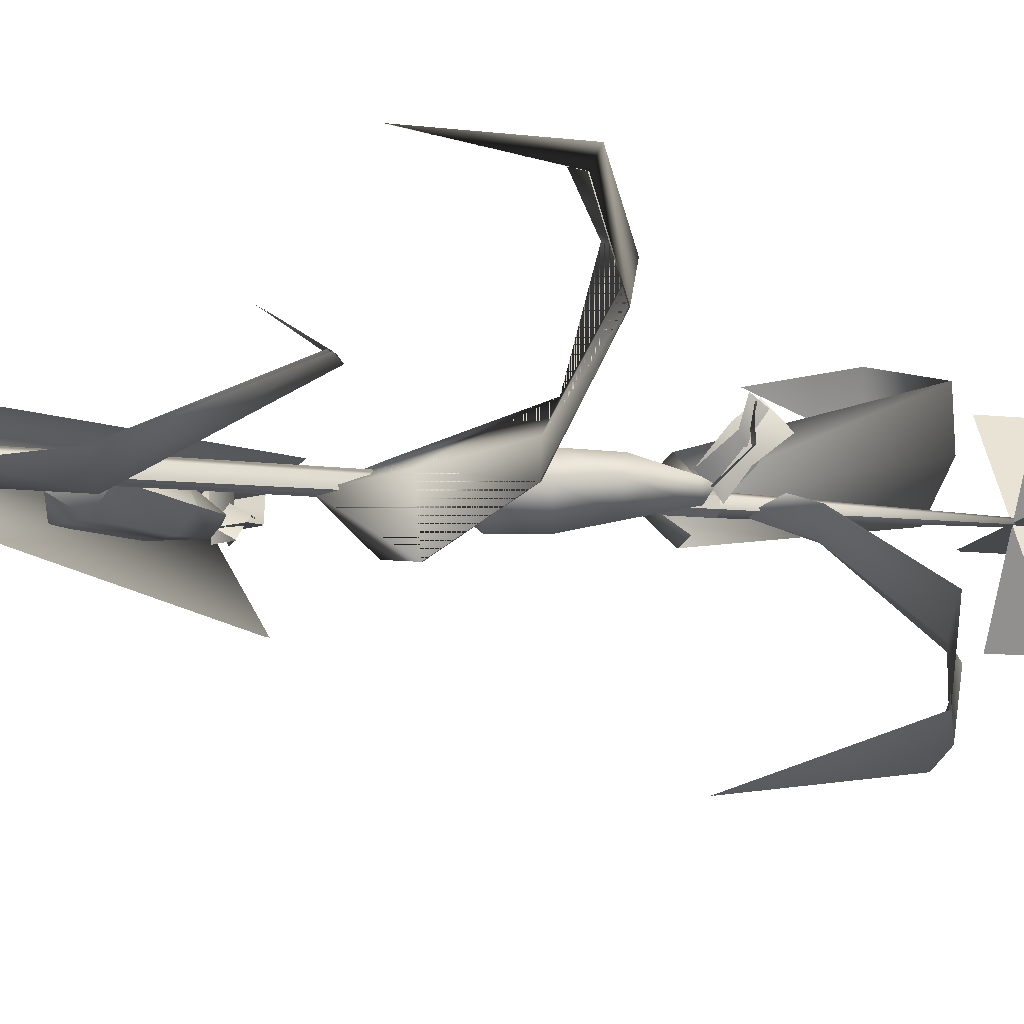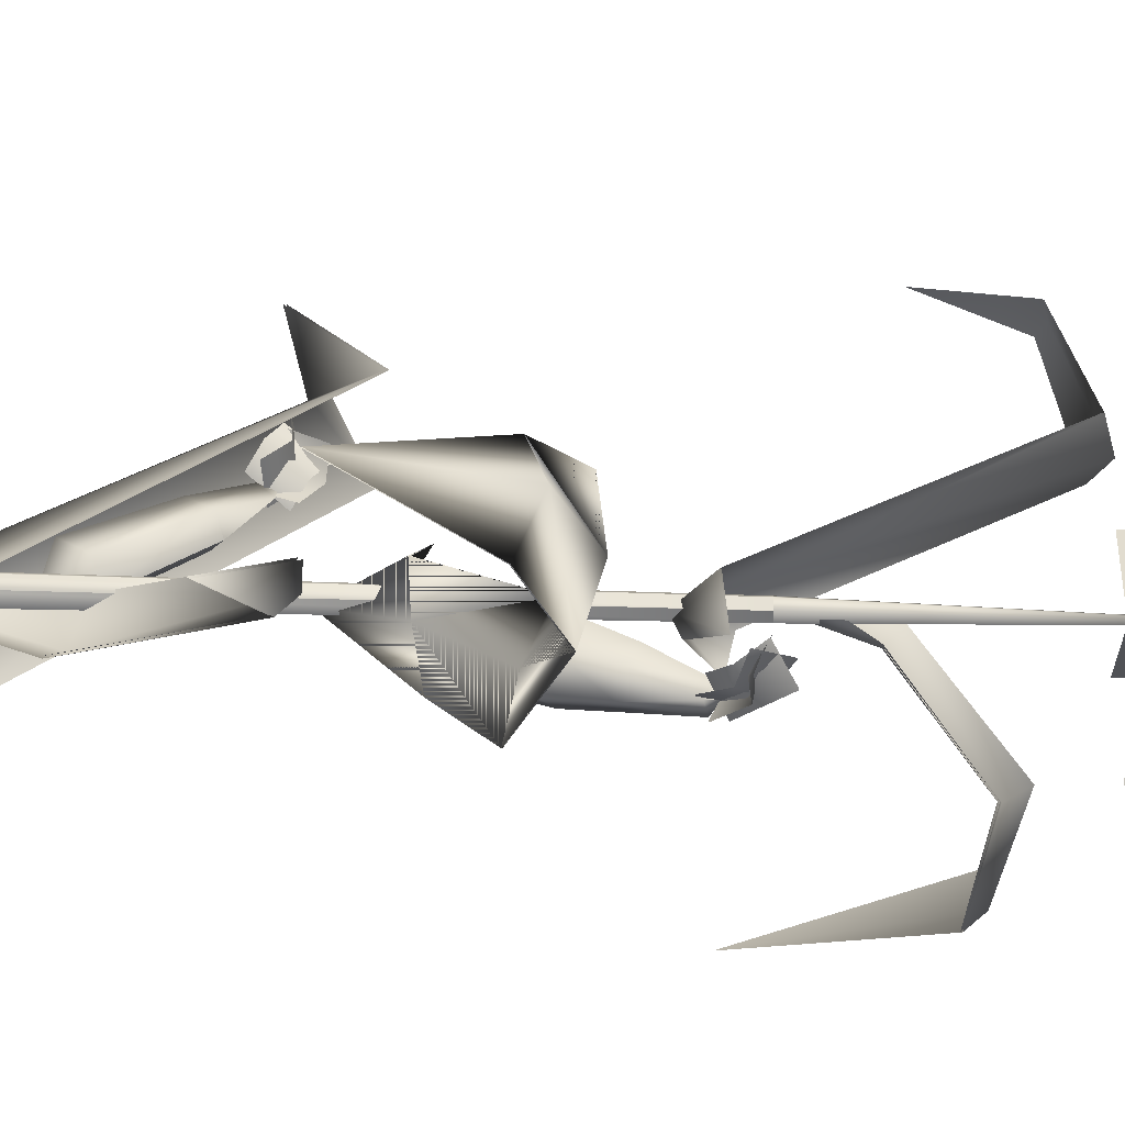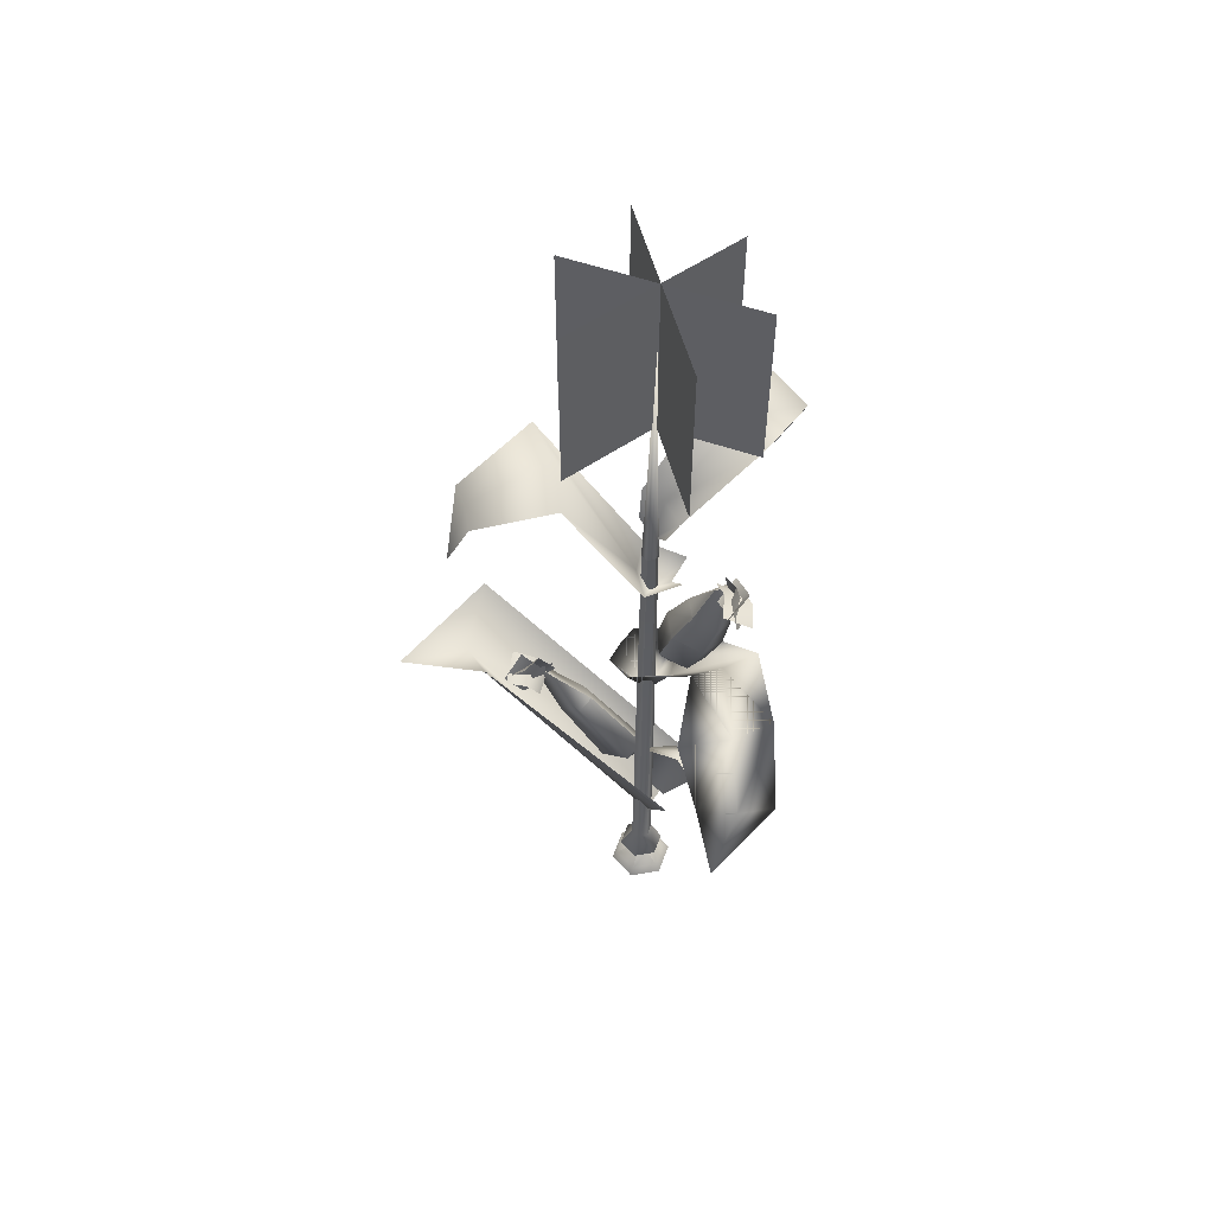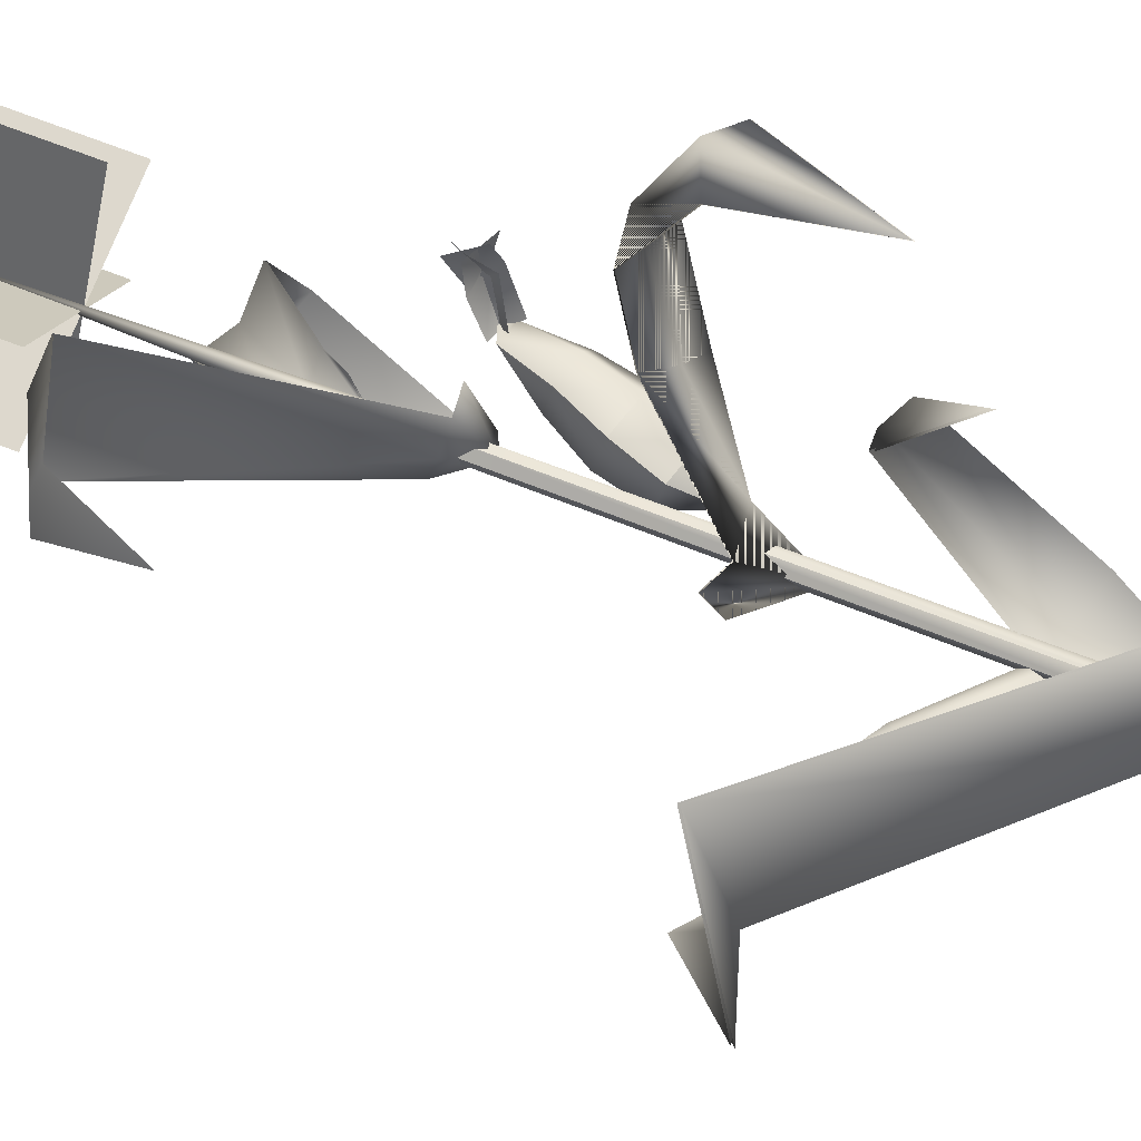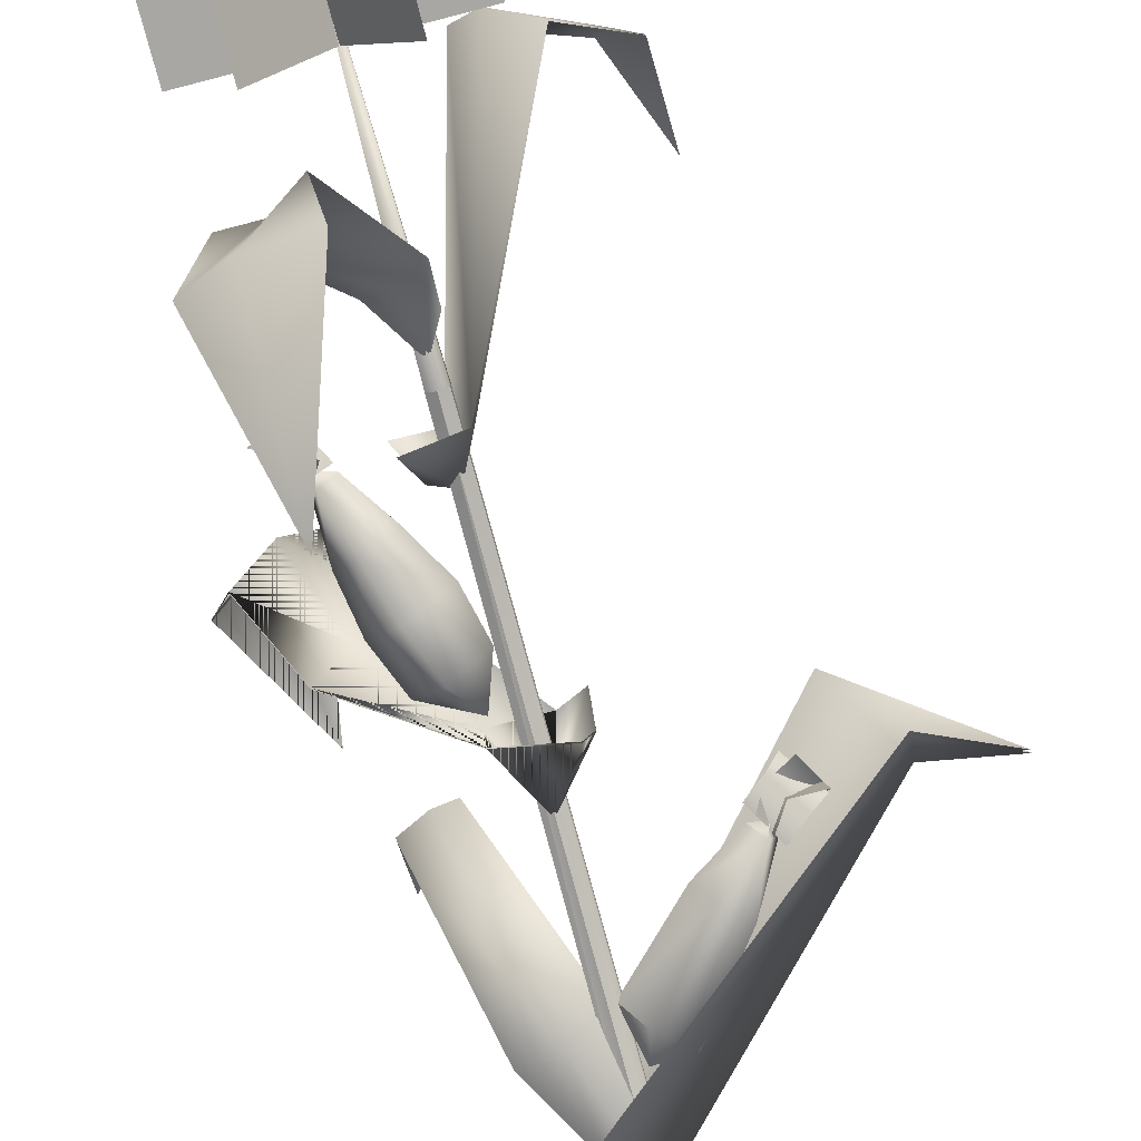
<metadata>
{"format":"obj","ext":"obj","renderer":"f3d","projection":"perspective","resolution":1024,"background":"white","views":[{"elev":-11.5,"azim":-105.3,"up":"+Y"},{"elev":34.3,"azim":-87.6,"up":"+Y"},{"elev":56.8,"azim":-160.4,"up":"+Z"},{"elev":72.1,"azim":111.0,"up":"+Y"},{"elev":-74.5,"azim":14.6,"up":"+Y"}]}
</metadata>
<code>
v  -0.218 0.1606 0.0447
v  -0.3563 0.2309 0.2703
v  -0.0511 0.4073 0.2703
v  -0.0507 0.2657 0.0447
v  0.2543 -0.1215 0.2702
v  -0.0511 -0.2978 0.2702
v  -0.0507 -0.1547 0.0447
v  0.1313 -0.0496 0.0447
v  0.2539 0.2309 0.2703
v  0.1313 0.1606 0.0447
v  -0.3565 -0.1215 0.2702
v  -0.2231 -0.046 0.0422
v  -0.1717 0.0943 8.945
v  -0.0776 0.0089 13.63
v  -0.0642 0.1564 8.945
v  0.0434 -0.0299 8.945
v  -0.0642 -0.092 8.945
v  0.0434 0.0943 8.945
v  -0.1717 -0.0299 8.945
v  -0.0513 -0.1034 0.6404
v  0.0854 -0.0245 0.6404
v  -0.1874 -0.0718 0.6404
v  -0.1877 0.1332 0.6404
v  -0.0513 0.2121 0.6404
v  0.0851 0.1331 0.6404
v  -0.0756 -0.1808 2.027
v  0.1394 -0.0567 2.027
v  -0.0509 0.0072 3.406
v  -0.5002 -0.2703 3.236
v  -0.3917 -0.0432 2.007
v  -0.9883 0.0248 3.085
v  -0.9073 0.9953 5.211
v  -1.169 0.843 5.219
v  -1.52 0.8626 5.04
v  -1.712 -0.2117 6.808
v  -0.3986 -0.6995 6.101
v  -0.4677 0.1155 6.014
v  -1.317 0.2876 6.941
v  0.1467 0.3352 5.949
v  -0.9604 0.7306 7.206
v  -1.914 1.773 7.631
v  -2.358 1.203 7.411
v  -1.208 2.095 7.516
v  0.1139 0.1086 8.56
v  -0.0992 0.0169 8.092
v  0.1641 -0.3435 8.645
v  -1.55 -0.0058 11.83
v  1.268 -0.0058 11.83
v  1.268 -0.0058 14.62
v  -1.55 -0.0058 14.62
v  -1.519 1.208 4.409
v  -2.737 2.245 6.943
v  -2.287 2.657 7.205
v  -1.719 2.728 6.995
v  0.6779 1.529 11.58
v  1.021 0.8786 11.74
v  1.991 1.583 11.21
v  1.82 1.908 11.13
v  1.543 0.2744 11.58
v  2.252 1.28 11.13
v  -1.663 0.2498 8.77
v  -1.24 0.2543 8.826
v  -1.043 -0.0403 8.573
v  -1.449 -0.0948 8.434
v  -1.781 0.6017 8.729
v  -1.364 0.6943 8.912
v  1.692 0.0026 4.523
v  1.361 0.0656 3.942
v  0.9762 0.1949 4.255
v  1.456 0.0078 4.715
v  1.608 -0.1914 4.59
v  0.8725 -0.0443 4.337
v  1.06 -0.29 4.183
v  1.352 -0.2964 3.947
v  0.144 0.2756 3.351
v  0.6292 0.1128 2.956
v  0.0134 -0.0256 3.453
v  0.2498 -0.335 3.259
v  0.6168 -0.3431 2.962
v  1.662 -0.0616 4.701
v  0.1487 -0.133 2.85
v  -0.0756 -0.1637 1.982
v  -0.5002 -0.2532 3.191
v  -0.0509 0.0243 3.361
v  0.1394 -0.0395 1.982
v  -0.3917 -0.0261 1.962
v  -0.9883 0.0419 3.04
v  -1.169 0.8602 5.174
v  -0.9073 1.012 5.166
v  -1.52 0.8797 4.995
v  -1.519 1.225 4.364
v  2.32 0.7766 5.608
v  2.932 0.0644 4.853
v  -0.1472 0.0904 1.493
v  -0.5828 0.4303 2.289
v  2.961 -0.8577 5.406
v  -0.5918 -0.7386 2.301
v  3.921 0.4605 4.548
v  -0.174 -0.2512 9.838
v  -0.876 -1.27 10.82
v  -1.359 -0.8873 10.76
v  -0.4807 0.0087 9.809
v  0.1642 -0.2274 10.02
v  -0.4578 -1.396 11.12
v  -1.638 -2.016 10.52
v  -1.081 -2.236 10.76
v  -0.3161 -2.379 10.84
v  -1.062 -2.757 8.527
v  -1.55 0.0101 11.83
v  -1.55 0.0101 14.62
v  1.268 0.0101 14.62
v  1.268 0.0101 11.83
v  -1.663 0.2409 8.77
v  -1.449 -0.1036 8.434
v  -1.043 -0.0491 8.573
v  -1.24 0.2455 8.826
v  -1.781 0.5928 8.729
v  -1.364 0.6854 8.912
v  1.886 0.3276 4.587
v  1.682 0.0674 4.987
v  1.558 -0.1892 4.82
v  1.762 0.071 4.42
v  2.201 0.2942 4.723
v  2.005 0.0518 5.179
v  1.886 0.3188 4.587
v  1.762 0.0622 4.42
v  1.558 -0.1981 4.82
v  1.682 0.0585 4.987
v  2.201 0.2854 4.723
v  2.005 0.043 5.179
v  -0.0715 -0.0466 5.164
v  0.3561 -0.553 5.907
v  0.4677 -0.2284 5.873
v  0.4686 0.2362 6.123
v  -0.9482 1.21 11.83
v  0.6677 -1.098 11.83
v  0.6677 -1.098 14.62
v  -0.9482 1.21 14.62
v  -0.9482 1.226 11.83
v  -0.9482 1.226 14.62
v  0.6677 -1.082 14.62
v  0.6677 -1.082 11.83
v  0.7768 1.223 11.83
v  -0.8391 -1.085 11.83
v  -0.8391 -1.085 14.62
v  0.7768 1.223 14.62
v  0.7768 1.238 11.83
v  0.7768 1.238 14.62
v  -0.8391 -1.069 14.62
v  -0.8391 -1.069 11.83
v  -0.6278 -0.089 7.916
v  -1.212 -0.2276 8.431
v  -1.013 -0.3483 7.794
v  -1.037 0.0146 8.485
v  -0.7835 0.1967 7.868
v  -1.159 0.2192 7.755
v  -1.301 0.0105 8.393
v  -1.293 -0.0379 7.689
v  -0.312 -0.1065 7.362
v  -0.8202 -0.469 7.201
v  -0.6006 -0.4656 6.613
v  -0.1724 -0.1167 6.766
v  -0.5116 0.2626 7.299
v  -0.3081 0.2334 6.706
v  -0.7589 0.24 6.563
v  -0.981 0.2665 7.15
v  -1.185 -0.086 7.064
v  -0.9507 -0.0955 6.481
v  -1.224 -0.0412 8.551
v  -0.3785 -0.0411 6.168
v  -0.1392 0.4779 8.514
v  -0.5916 0.1445 8.597
v  -0.3611 -0.0817 8.221
v  -0.5006 -0.3536 8.555
v  0.1185 0.1107 8.549
v  0.1687 -0.3414 8.633
v  -0.0946 0.019 8.08
v  0.6825 1.531 11.56
v  1.824 1.91 11.11
v  1.996 1.585 11.19
v  1.026 0.8807 11.72
v  1.547 0.2765 11.56
v  2.257 1.283 11.11
v  -0.1346 0.48 8.502
v  -0.3564 -0.0796 8.21
v  -0.587 0.1465 8.585
v  -0.496 -0.3515 8.543
v  -2.007 2.755 5.356
v  2.32 0.7766 5.638
v  -0.5828 0.4303 2.319
v  -0.1471 0.0904 1.523
v  2.932 0.0644 4.883
v  -0.5918 -0.7386 2.331
v  2.961 -0.8577 5.437
v  3.921 0.4605 4.578
v  -1.711 -0.2099 6.82
v  -1.317 0.2895 6.953
v  -0.4671 0.1174 6.027
v  -0.3981 -0.6976 6.113
v  -0.9598 0.7325 7.218
v  0.1473 0.337 5.961
v  -2.357 1.205 7.424
v  -1.913 1.775 7.644
v  -1.207 2.097 7.528
v  -2.736 2.247 6.955
v  -2.286 2.659 7.217
v  -1.718 2.73 7.007
v  -0.071 -0.0448 5.176
v  0.4683 -0.2265 5.885
v  0.3567 -0.5511 5.919
v  0.4691 0.238 6.136
v  -2.006 2.757 5.368
v  -0.316 0.1207 9.52
v  -0.07 -0.0615 9.192
v  0.1442 -0.0768 9.586
v  -0.174 -0.2512 9.859
v  -0.4807 0.0087 9.829
v  -1.359 -0.8873 10.78
v  -0.876 -1.27 10.84
v  0.1642 -0.2274 10.04
v  -0.4578 -1.396 11.14
v  -1.638 -2.016 10.54
v  -1.081 -2.236 10.78
v  -0.3161 -2.379 10.86
v  -1.062 -2.757 8.547
v  -0.07 -0.0615 9.213
v  -0.316 0.1207 9.541
v  0.1442 -0.0768 9.607
v  2.269 1.736 10.01
v  2.273 1.738 9.996
v  -0.0503 0.4679 -0.0904
v  -0.4015 0.2617 -0.0904
v  -0.4035 -0.1492 -0.0914
v  -0.0503 -0.3568 -0.0904
v  0.3068 -0.1506 -0.0904
v  0.3068 0.2617 -0.0904
v  -0.0507 0.5482 -0.2254
v  -0.4775 0.3019 -0.2254
v  -0.4775 -0.1909 -0.2254
v  -0.0507 -0.4373 -0.2254
v  0.376 -0.1909 -0.2254
v  0.376 0.3019 -0.2254
v  -0.0503 0.4563 -0.0904
v  -0.0507 0.2598 0.0409
v  -0.2132 0.1576 0.0409
v  -0.3915 0.2559 -0.0904
v  -0.2182 -0.0431 0.0384
v  -0.3935 -0.1434 -0.0914
v  -0.0507 -0.1488 0.0409
v  -0.0503 -0.3452 -0.0904
v  0.1263 -0.0467 0.0409
v  0.2968 -0.1448 -0.0904
v  0.1263 0.1576 0.0409
v  0.2968 0.2559 -0.0904
v  -0.0507 0.5343 -0.2216
v  -0.4654 0.2949 -0.2216
v  -0.4654 -0.1839 -0.2216
v  -0.0507 -0.4234 -0.2216
v  0.364 -0.1839 -0.2216
v  0.364 0.2949 -0.2216
v  -1.62 0.3728 8.629
v  -1.375 0.1269 8.877
v  -1.133 -0.1481 8.641
v  -1.32 0.071 8.318
v  -1.587 0.7266 8.744
v  -1.415 0.52 9.123
v  -1.62 0.364 8.629
v  -1.32 0.0622 8.318
v  -1.133 -0.1569 8.641
v  -1.375 0.118 8.877
v  -1.587 0.7178 8.744
v  -1.415 0.5112 9.123
v  -1.46 0.4785 8.618
v  -1.534 0.0913 8.782
v  -1.276 -0.2103 8.601
v  -1.119 0.1399 8.402
v  -1.429 0.7221 8.899
v  -1.633 0.3777 9.135
v  -1.46 0.4696 8.618
v  -1.119 0.1311 8.402
v  -1.276 -0.2191 8.601
v  -1.534 0.0825 8.782
v  -1.429 0.7133 8.899
v  -1.633 0.3688 9.135
v  1.793 0.3742 4.838
v  1.845 -0.1408 4.876
v  1.664 -0.2275 4.613
v  1.613 0.2874 4.575
v  2.134 0.4072 4.797
v  2.221 -0.1321 4.875
v  1.793 0.3654 4.838
v  1.613 0.2786 4.575
v  1.664 -0.2364 4.613
v  1.844 -0.1496 4.876
v  2.134 0.3984 4.797
v  2.221 -0.141 4.875
v  1.732 -0.0092 5.115
v  1.995 -0.0608 4.67
v  1.739 -0.0966 4.465
v  1.476 -0.0449 4.91
v  1.862 0.3075 5.157
v  2.184 0.2623 4.711
v  1.732 -0.018 5.115
v  1.476 -0.0538 4.91
v  1.739 -0.1054 4.465
v  1.995 -0.0697 4.67
v  1.862 0.2987 5.157
v  2.184 0.2534 4.711
o corn002
g corn002
f 1 2 3 4
f 5 6 7 8
f 3 9 10 4
f 7 6 11 12
f 10 9 5 8
f 11 2 1
f 1 12 11
f 13 14 15
f 16 14 17
f 15 14 18
f 17 14 19
f 18 14 16
f 19 14 13
f 16 17 20
f 20 21 16
f 17 19 22
f 22 20 17
f 19 13 23
f 23 22 19
f 13 15 24
f 24 23 13
f 15 18 25
f 25 24 15
f 18 16 21
f 21 25 18
f 11 6 20
f 20 22 11
f 6 5 21 20
f 21 5 9
f 9 25 21
f 9 3 24 25
f 24 3 2 23
f 2 11 22
f 22 23 2
f 26 27 28 29
f 30 26 29 31
f 28 32 33 29
f 29 33 34 31
f 35 36 37 38
f 37 39 40 38
f 38 41 42 35
f 40 43 41 38
f 44 45 46
f 47 48 49 50
f 32 51 33
f 33 51 34
f 52 42 41 53
f 41 43 54 53
f 55 56 57 58
f 59 60 57 56
f 61 62 63 64
f 65 66 62 61
f 67 68 69 70
f 71 70 72 73
f 67 71 74 68
f 75 69 68 76
f 69 75 77 72
f 73 72 77
f 77 78 73
f 74 73 78 79
f 68 74 79 76
f 80 67 70
f 80 70 71
f 80 71 67
f 72 70 69
f 74 71 73
f 75 76 81
f 77 75 81
f 78 77 81
f 79 78 81
f 81 76 79
f 82 83 84 85
f 86 87 83 82
f 84 83 88 89
f 83 87 90 88
f 89 88 91
f 88 90 91
f 92 93 94 95
f 93 96 97 94
f 98 93 92
f 98 96 93
f 99 100 101 102
f 103 104 100 99
f 105 101 100 106
f 106 100 104 107
f 105 106 108
f 106 107 108
f 109 110 111 112
f 113 114 115 116
f 117 113 116 118
f 119 120 121 122
f 123 124 120 119
f 125 126 127 128
f 129 125 128 130
f 131 36 132 133
f 131 133 134 39
f 39 37 131
f 131 37 36
f 35 38 37 36
f 37 38 40 39
f 38 35 42 41
f 40 38 41 43
f 42 52 53 41
f 41 53 54 43
f 132 36 131 133
f 134 133 131 39
f 39 131 37
f 131 36 37
f 135 136 137 138
f 139 140 141 142
f 143 144 145 146
f 147 148 149 150
f 151 152 153
f 154 155 156 157
f 153 152 158
f 159 160 161 162
f 163 159 162 164
f 165 166 163
f 163 164 165
f 167 166 165 168
f 161 160 167 168
f 169 152 154
f 169 154 157
f 169 157 152
f 155 154 151
f 158 157 156
f 162 161 170
f 164 162 170
f 165 164 170
f 168 165 170
f 170 161 168
f 159 151 153 160
f 155 151 159
f 159 163 155
f 166 156 155 163
f 158 156 166 167
f 167 160 153 158
f 151 154 152
f 152 157 158
f 59 56 44 46
f 44 56 55 171
f 171 45 44
f 45 171 172 173
f 174 46 45 173
f 175 176 177
f 178 179 180 181
f 182 181 180 183
f 182 176 175 181
f 175 184 178 181
f 184 175 177
f 177 185 186 184
f 187 185 177 176
f 53 188 52
f 54 188 53
f 52 188 53
f 53 188 54
f 189 190 191 192
f 192 191 193 194
f 195 189 192
f 195 192 194
f 196 197 198 199
f 198 197 200 201
f 197 196 202 203
f 200 197 203 204
f 205 206 203 202
f 203 206 207 204
f 208 209 210 199
f 208 201 211 209
f 201 208 198
f 208 199 198
f 196 199 198 197
f 198 201 200 197
f 197 203 202 196
f 200 204 203 197
f 202 203 206 205
f 203 204 207 206
f 210 209 208 199
f 211 201 208 209
f 201 198 208
f 208 198 199
f 206 205 212
f 207 206 212
f 205 206 212
f 206 207 212
f 102 213 214 99
f 214 215 103 99
f 216 217 218 219
f 220 216 219 221
f 222 223 219 218
f 223 224 221 219
f 222 225 223
f 223 225 224
f 217 216 226 227
f 226 216 220 228
f 57 229 58
f 60 229 57
f 179 230 180
f 180 230 183
f 231 232 1
f 1 4 231
f 232 233 12
f 12 1 232
f 233 234 7
f 7 12 233
f 234 235 8
f 8 7 234
f 235 236 10
f 10 8 235
f 236 231 4
f 4 10 236
f 237 238 232 231
f 238 239 233 232
f 233 239 240 234
f 235 234 240 241
f 241 242 236 235
f 242 237 231 236
f 243 244 245 246
f 246 245 247 248
f 248 247 249 250
f 250 249 251 252
f 252 251 253 254
f 254 253 244 243
f 255 243 246 256
f 256 246 248 257
f 257 248 250 258
f 258 250 252 259
f 259 252 254 260
f 260 254 243 255
f 261 262 263 264
f 265 266 262 261
f 267 268 269 270
f 271 267 270 272
f 273 274 275 276
f 277 278 274 273
f 279 280 281 282
f 283 279 282 284
f 285 286 287 288
f 289 290 286 285
f 291 292 293 294
f 295 291 294 296
f 297 298 299 300
f 301 302 298 297
f 303 304 305 306
f 307 303 306 308

</code>
